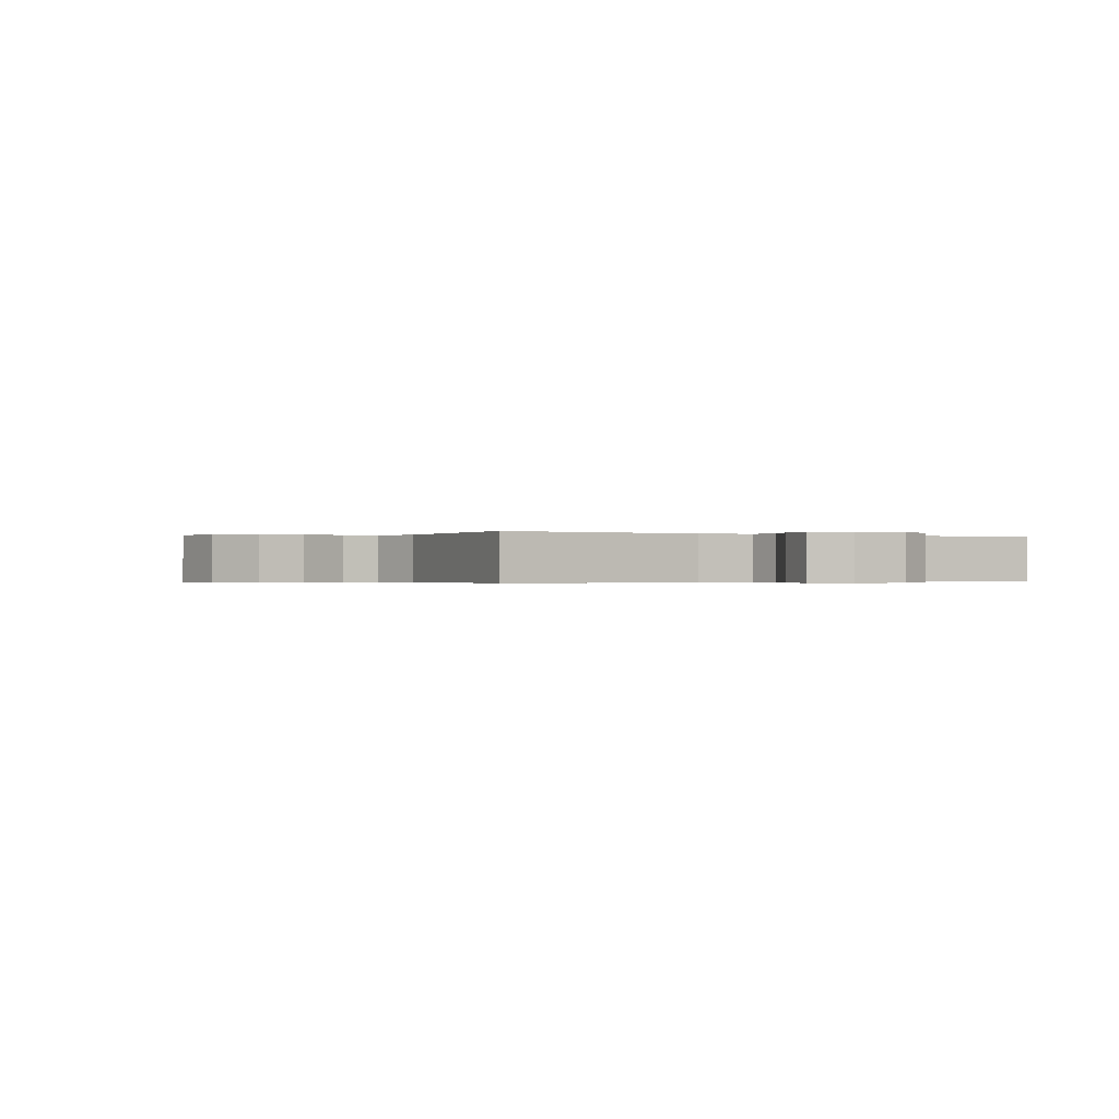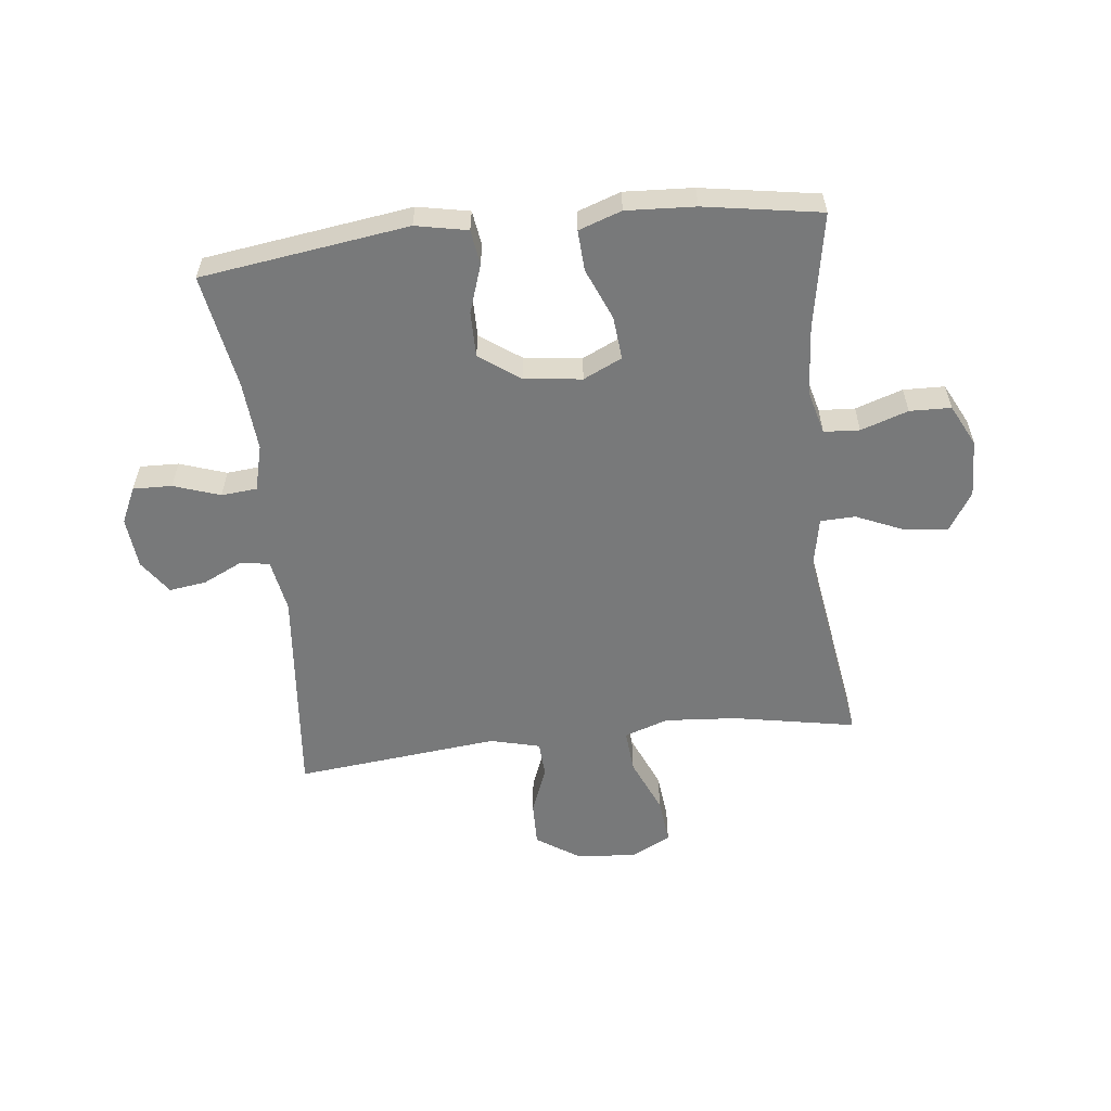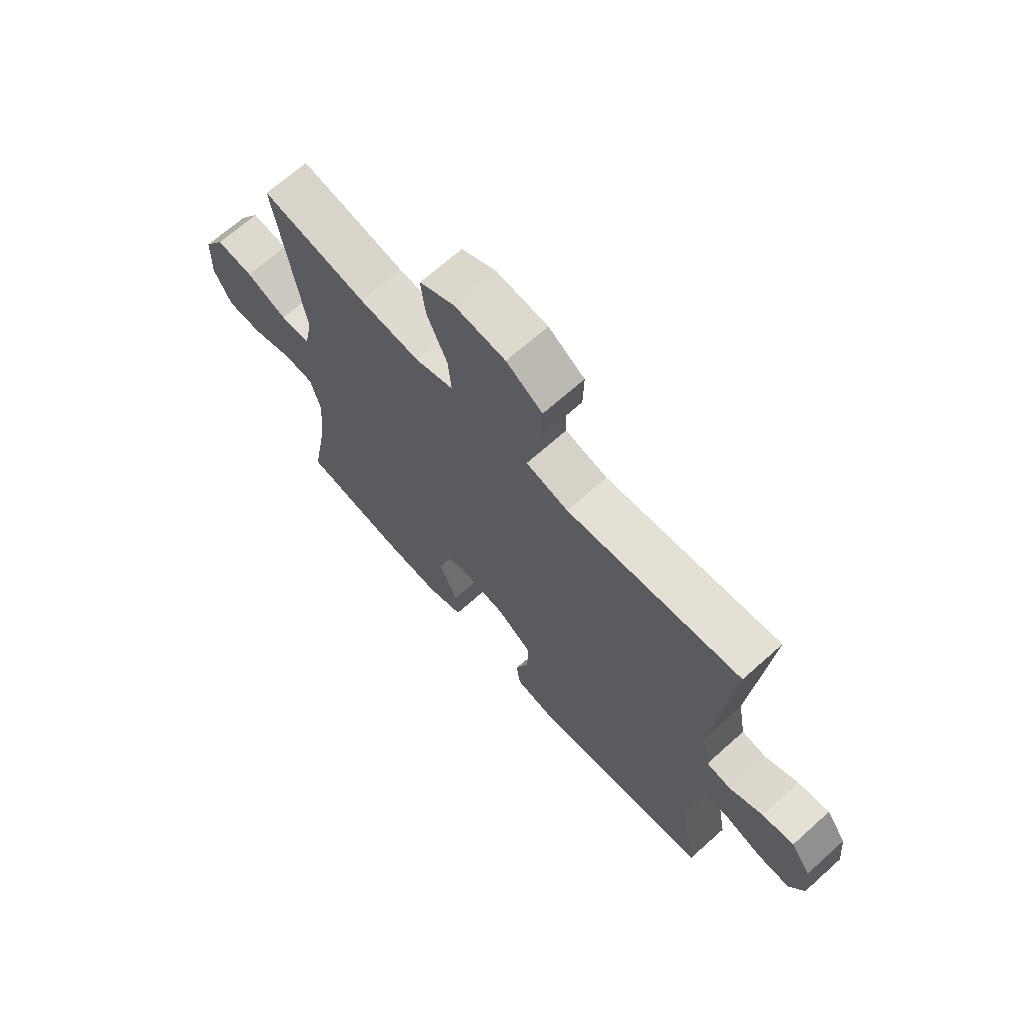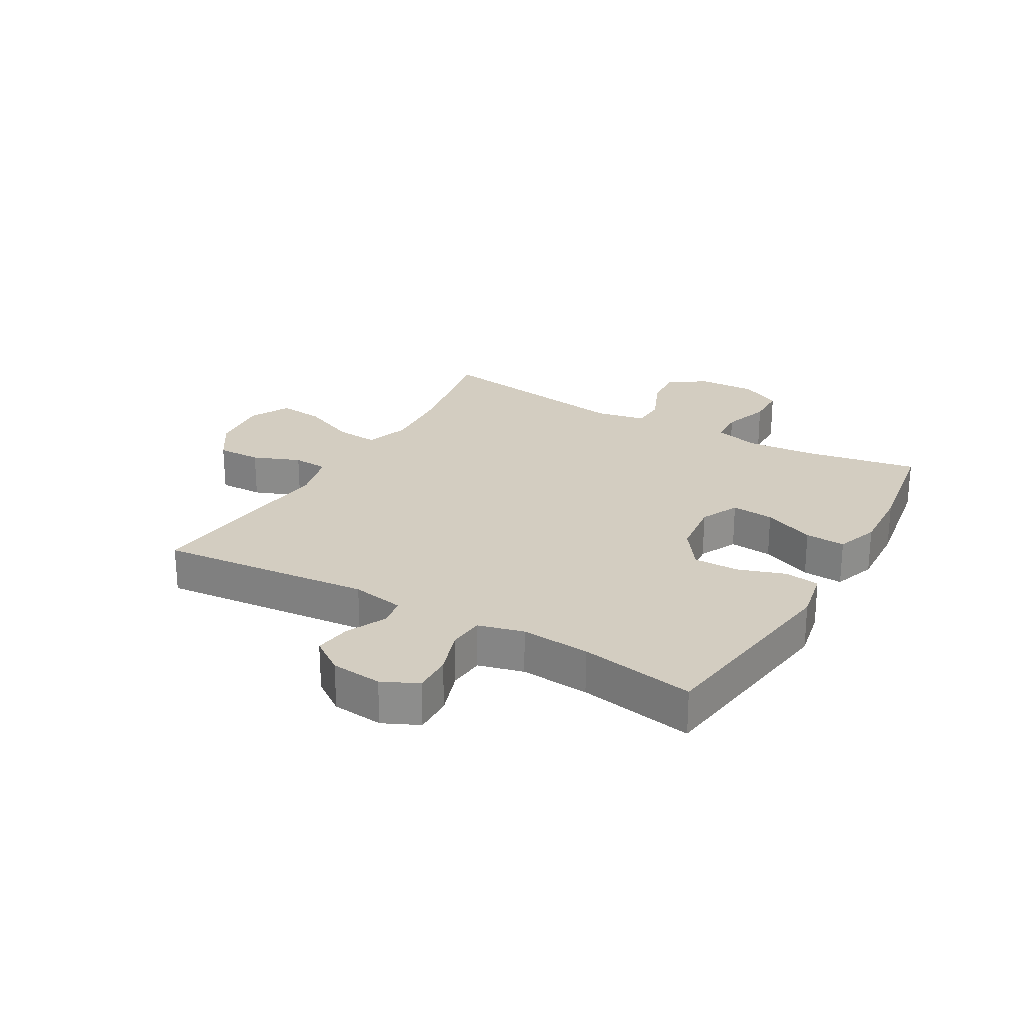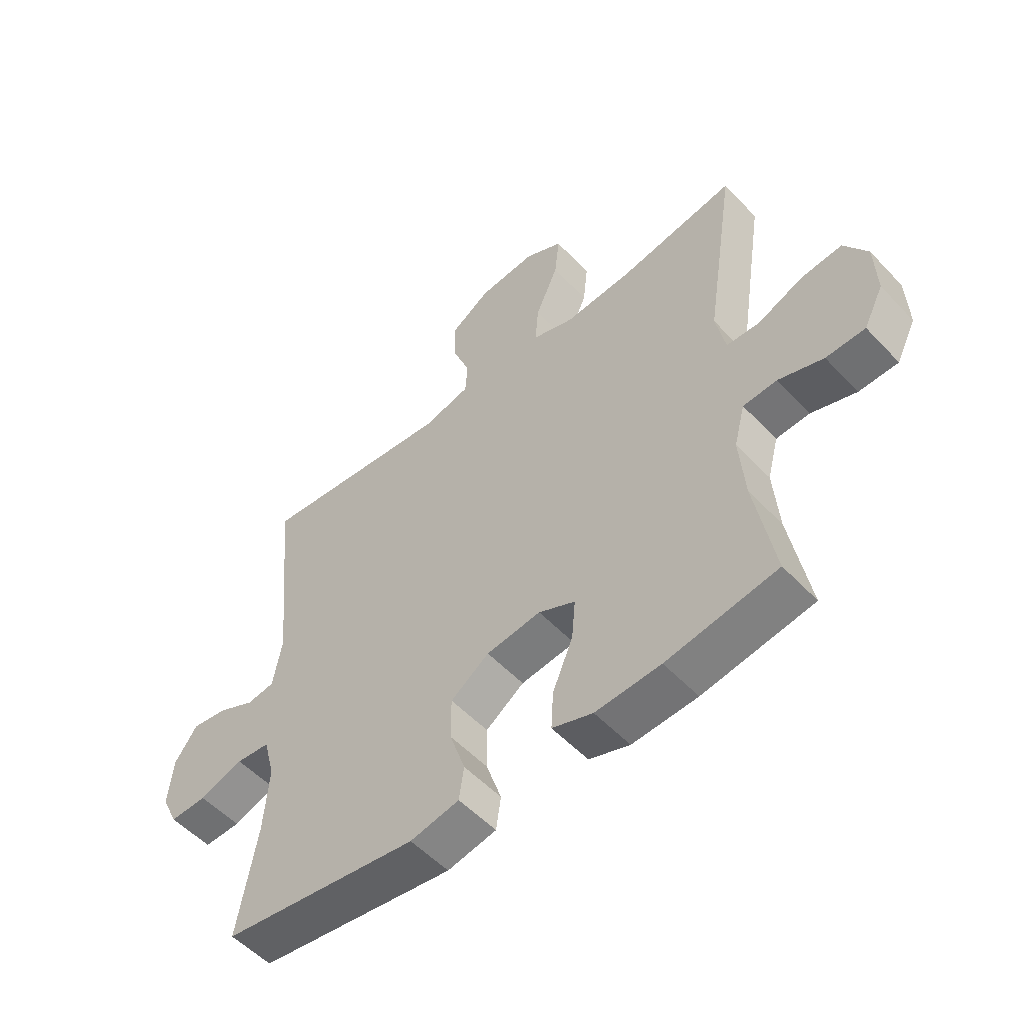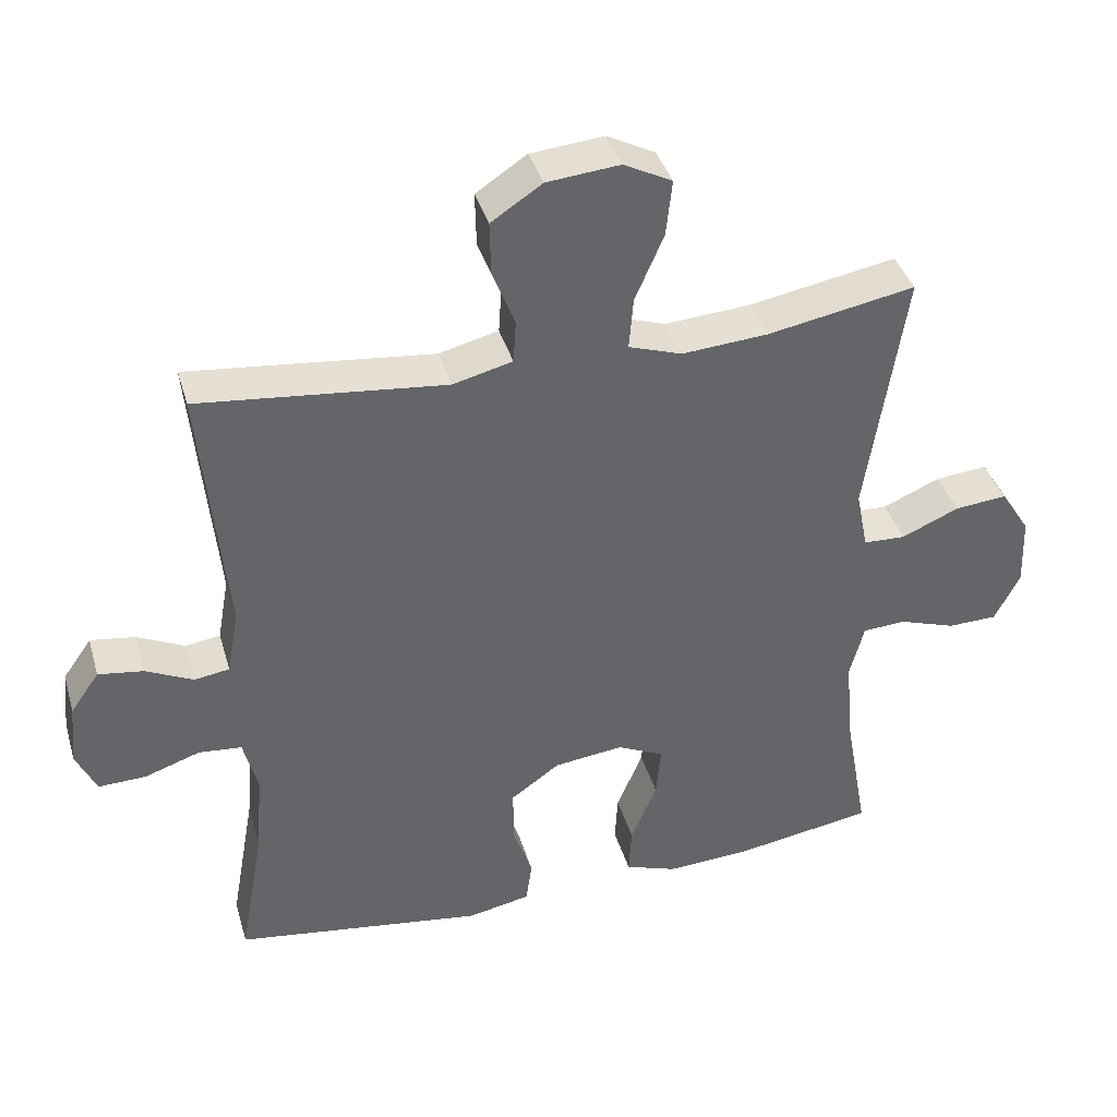
<metadata>
{"format":"obj","ext":"obj","renderer":"f3d","projection":"perspective","resolution":1024,"background":"white","views":[{"elev":-0.3,"azim":59.7,"up":"+Y"},{"elev":-57.7,"azim":-173.6,"up":"+Y"},{"elev":68.1,"azim":48.1,"up":"+Z"},{"elev":24.8,"azim":119.9,"up":"+Y"},{"elev":-53.7,"azim":-138.0,"up":"+Z"},{"elev":38.9,"azim":164.1,"up":"+Z"}]}
</metadata>
<code>
o path542
v 0.4695 0.0375 -0.3296
v 0.4602 0.0375 -0.2111
v 0.4803 0.0375 -0.1332
v 0.5414 0.0375 -0.1276
v 0.6209 0.0375 -0.1545
v 0.6876 0.0375 -0.1565
v 0.7165 0.0375 -0.0947
v 0.7076 0.0375 -0.006738
v 0.667 0.0375 0.05095
v 0.6033 0.0375 0.04188
v 0.5356 0.0375 0.009493
v 0.4859 0.0375 0.01722
v 0.4695 0.0375 0.1084
v 0.5043 0.0375 0.4746
v 0.1551 0.0375 0.4378
v 0.07024 0.0375 0.4591
v 0.06648 0.0375 0.5196
v 0.09825 0.0375 0.6009
v 0.09983 0.0375 0.6768
v 0.02731 0.0375 0.7245
v -0.07596 0.0375 0.7342
v -0.1448 0.0375 0.6992
v -0.1361 0.0375 0.6198
v -0.09515 0.0375 0.5253
v -0.08914 0.0375 0.4522
v -0.165 0.0375 0.4269
v -0.2882 0.0375 0.4361
v -0.4976 0.0375 0.4746
v -0.4432 0.0375 0.1214
v -0.46 0.0375 0.03639
v -0.5199 0.0375 0.03424
v -0.6018 0.0375 0.06962
v -0.676 0.0375 0.07679
v -0.7178 0.0375 0.01116
v -0.7213 0.0375 -0.08746
v -0.6856 0.0375 -0.1581
v -0.615 0.0375 -0.16
v -0.5341 0.0375 -0.1329
v -0.4729 0.0375 -0.1367
v -0.453 0.0375 -0.2131
v -0.4624 0.0375 -0.3305
v -0.4976 0.0375 -0.5271
v -0.2979 0.0375 -0.5595
v -0.1801 0.0375 -0.5658
v -0.1067 0.0375 -0.5403
v -0.1106 0.0375 -0.4711
v -0.1477 0.0375 -0.383
v -0.1544 0.0375 -0.3096
v -0.08813 0.0375 -0.2784
v 0.01046 0.0375 -0.2902
v 0.07988 0.0375 -0.3397
v 0.07949 0.0375 -0.4175
v 0.05195 0.0375 -0.4999
v 0.06072 0.0375 -0.5596
v 0.1495 0.0375 -0.5772
v 0.5043 0.0375 -0.5271
v 0.4695 -0.0375 -0.3296
v 0.4602 -0.0375 -0.2111
v 0.4803 -0.0375 -0.1332
v 0.5414 -0.0375 -0.1276
v 0.6209 -0.0375 -0.1545
v 0.6876 -0.0375 -0.1565
v 0.7165 -0.0375 -0.0947
v 0.7076 -0.0375 -0.006738
v 0.667 -0.0375 0.05095
v 0.6033 -0.0375 0.04188
v 0.5356 -0.0375 0.009493
v 0.4859 -0.0375 0.01722
v 0.4695 -0.0375 0.1084
v 0.5043 -0.0375 0.4746
v 0.1551 -0.0375 0.4378
v 0.07024 -0.0375 0.4591
v 0.06648 -0.0375 0.5196
v 0.09825 -0.0375 0.6009
v 0.09983 -0.0375 0.6768
v 0.02731 -0.0375 0.7245
v -0.07596 -0.0375 0.7342
v -0.1448 -0.0375 0.6992
v -0.1361 -0.0375 0.6198
v -0.09515 -0.0375 0.5253
v -0.08914 -0.0375 0.4522
v -0.165 -0.0375 0.4269
v -0.2882 -0.0375 0.4361
v -0.4976 -0.0375 0.4746
v -0.4432 -0.0375 0.1214
v -0.46 -0.0375 0.03639
v -0.5199 -0.0375 0.03424
v -0.6018 -0.0375 0.06962
v -0.676 -0.0375 0.07679
v -0.7178 -0.0375 0.01116
v -0.7213 -0.0375 -0.08746
v -0.6856 -0.0375 -0.1581
v -0.615 -0.0375 -0.16
v -0.5341 -0.0375 -0.1329
v -0.4729 -0.0375 -0.1367
v -0.453 -0.0375 -0.2131
v -0.4624 -0.0375 -0.3305
v -0.4976 -0.0375 -0.5271
v -0.2979 -0.0375 -0.5595
v -0.1801 -0.0375 -0.5658
v -0.1067 -0.0375 -0.5403
v -0.1106 -0.0375 -0.4711
v -0.1477 -0.0375 -0.383
v -0.1544 -0.0375 -0.3096
v -0.08813 -0.0375 -0.2784
v 0.01046 -0.0375 -0.2902
v 0.07988 -0.0375 -0.3397
v 0.07949 -0.0375 -0.4175
v 0.05195 -0.0375 -0.4999
v 0.06072 -0.0375 -0.5596
v 0.1495 -0.0375 -0.5772
v 0.5043 -0.0375 -0.5271
v 0.06072 0.0375 -0.5596
v 0.06072 0.0375 -0.5596
v 0.1495 0.0375 -0.5772
v -0.2979 0.0375 -0.5595
v -0.1801 0.0375 -0.5658
v -0.1067 0.0375 -0.5403
v -0.1067 0.0375 -0.5403
v 0.05195 0.0375 -0.4999
v -0.4976 0.0375 -0.5271
v -0.4976 0.0375 -0.5271
v -0.1106 0.0375 -0.4711
v 0.5043 0.0375 -0.5271
v 0.5043 0.0375 -0.5271
v 0.07949 0.0375 -0.4175
v -0.1477 0.0375 -0.383
v -0.4624 0.0375 -0.3305
v 0.4695 0.0375 -0.3296
v 0.07988 0.0375 -0.3397
v -0.1544 0.0375 -0.3096
v -0.1544 0.0375 -0.3096
v 0.01046 0.0375 -0.2902
v -0.453 0.0375 -0.2131
v 0.4602 0.0375 -0.2111
v -0.08813 0.0375 -0.2784
v -0.4729 0.0375 -0.1367
v -0.4729 0.0375 -0.1367
v 0.4803 0.0375 -0.1332
v 0.4803 0.0375 -0.1332
v -0.6856 0.0375 -0.1581
v -0.6856 0.0375 -0.1581
v -0.615 0.0375 -0.16
v -0.5341 0.0375 -0.1329
v -0.7213 0.0375 -0.08746
v 0.6209 0.0375 -0.1545
v 0.6876 0.0375 -0.1565
v 0.6876 0.0375 -0.1565
v 0.7165 0.0375 -0.0947
v 0.5414 0.0375 -0.1276
v 0.7076 0.0375 -0.006738
v -0.7178 0.0375 0.01116
v 0.667 0.0375 0.05095
v 0.667 0.0375 0.05095
v 0.5356 0.0375 0.009493
v 0.4859 0.0375 0.01722
v 0.4859 0.0375 0.01722
v 0.6033 0.0375 0.04188
v -0.676 0.0375 0.07679
v -0.676 0.0375 0.07679
v -0.46 0.0375 0.03639
v -0.46 0.0375 0.03639
v -0.5199 0.0375 0.03424
v 0.4695 0.0375 0.1084
v -0.6018 0.0375 0.06962
v -0.4432 0.0375 0.1214
v -0.4976 0.0375 0.4746
v -0.4976 0.0375 0.4746
v -0.2882 0.0375 0.4361
v -0.165 0.0375 0.4269
v -0.08914 0.0375 0.4522
v -0.08914 0.0375 0.4522
v 0.1551 0.0375 0.4378
v 0.07024 0.0375 0.4591
v 0.07024 0.0375 0.4591
v 0.5043 0.0375 0.4746
v 0.5043 0.0375 0.4746
v -0.09515 0.0375 0.5253
v 0.06648 0.0375 0.5196
v 0.09825 0.0375 0.6009
v -0.1361 0.0375 0.6198
v 0.09983 0.0375 0.6768
v -0.1448 0.0375 0.6992
v -0.1448 0.0375 0.6992
v 0.02731 0.0375 0.7245
v -0.07596 0.0375 0.7342
v 0.06072 -0.0375 -0.5596
v 0.06072 -0.0375 -0.5596
v 0.1495 -0.0375 -0.5772
v -0.2979 -0.0375 -0.5595
v -0.1801 -0.0375 -0.5658
v -0.1067 -0.0375 -0.5403
v -0.1067 -0.0375 -0.5403
v 0.05195 -0.0375 -0.4999
v -0.4976 -0.0375 -0.5271
v -0.4976 -0.0375 -0.5271
v -0.1106 -0.0375 -0.4711
v 0.5043 -0.0375 -0.5271
v 0.5043 -0.0375 -0.5271
v 0.07949 -0.0375 -0.4175
v -0.1477 -0.0375 -0.383
v -0.4624 -0.0375 -0.3305
v 0.4695 -0.0375 -0.3296
v 0.07988 -0.0375 -0.3397
v -0.1544 -0.0375 -0.3096
v -0.1544 -0.0375 -0.3096
v 0.01046 -0.0375 -0.2902
v -0.453 -0.0375 -0.2131
v 0.4602 -0.0375 -0.2111
v -0.08813 -0.0375 -0.2784
v -0.4729 -0.0375 -0.1367
v -0.4729 -0.0375 -0.1367
v 0.4803 -0.0375 -0.1332
v 0.4803 -0.0375 -0.1332
v -0.6856 -0.0375 -0.1581
v -0.6856 -0.0375 -0.1581
v -0.615 -0.0375 -0.16
v -0.5341 -0.0375 -0.1329
v -0.7213 -0.0375 -0.08746
v 0.6209 -0.0375 -0.1545
v 0.6876 -0.0375 -0.1565
v 0.6876 -0.0375 -0.1565
v 0.7165 -0.0375 -0.0947
v 0.5414 -0.0375 -0.1276
v 0.7076 -0.0375 -0.006738
v -0.7178 -0.0375 0.01116
v 0.667 -0.0375 0.05095
v 0.667 -0.0375 0.05095
v 0.5356 -0.0375 0.009493
v 0.4859 -0.0375 0.01722
v 0.4859 -0.0375 0.01722
v 0.6033 -0.0375 0.04188
v -0.676 -0.0375 0.07679
v -0.676 -0.0375 0.07679
v -0.46 -0.0375 0.03639
v -0.46 -0.0375 0.03639
v -0.5199 -0.0375 0.03424
v 0.4695 -0.0375 0.1084
v -0.6018 -0.0375 0.06962
v -0.4432 -0.0375 0.1214
v -0.4976 -0.0375 0.4746
v -0.4976 -0.0375 0.4746
v -0.2882 -0.0375 0.4361
v -0.165 -0.0375 0.4269
v -0.08914 -0.0375 0.4522
v -0.08914 -0.0375 0.4522
v 0.1551 -0.0375 0.4378
v 0.07024 -0.0375 0.4591
v 0.07024 -0.0375 0.4591
v 0.5043 -0.0375 0.4746
v 0.5043 -0.0375 0.4746
v -0.09515 -0.0375 0.5253
v 0.06648 -0.0375 0.5196
v 0.09825 -0.0375 0.6009
v -0.1361 -0.0375 0.6198
v 0.09983 -0.0375 0.6768
v -0.1448 -0.0375 0.6992
v -0.1448 -0.0375 0.6992
v 0.02731 -0.0375 0.7245
v -0.07596 -0.0375 0.7342
f 220 232 224
f 226 239 233
f 210 235 205
f 210 240 235
f 211 237 218
f 203 189 198
f 219 239 226
f 208 205 211
f 237 239 218
f 259 254 256
f 230 213 229
f 255 260 257
f 201 191 197
f 213 230 207
f 194 189 200
f 201 205 202
f 203 200 189
f 190 201 202
f 255 259 260
f 207 245 210
f 224 229 213
f 190 202 195
f 255 254 259
f 230 238 207
f 221 223 220
f 229 224 232
f 223 225 220
f 207 238 247
f 191 201 190
f 204 200 203
f 248 253 245
f 197 191 192
f 217 239 219
f 254 252 253
f 209 204 203
f 213 204 209
f 245 253 252
f 187 189 194
f 218 239 217
f 247 238 250
f 232 225 227
f 202 205 208
f 207 247 248
f 204 213 207
f 252 254 255
f 225 232 220
f 205 235 211
f 210 244 240
f 240 243 241
f 207 248 245
f 211 235 237
f 240 244 243
f 210 245 244
f 217 219 215
f 114 55 111 188
f 43 44 100 99
f 44 119 193 100
f 53 54 110 109
f 122 43 99 196
f 45 46 102 101
f 55 125 199 111
f 52 53 109 108
f 46 47 103 102
f 41 42 98 97
f 56 1 57 112
f 51 52 108 107
f 47 132 206 103
f 50 51 107 106
f 40 41 97 96
f 1 2 58 57
f 48 49 105 104
f 49 50 106 105
f 138 40 96 212
f 2 140 214 58
f 142 37 93 216
f 37 38 94 93
f 35 36 92 91
f 5 148 222 61
f 6 7 63 62
f 4 5 61 60
f 38 39 95 94
f 3 4 60 59
f 7 8 64 63
f 34 35 91 90
f 8 154 228 64
f 11 157 231 67
f 10 11 67 66
f 9 10 66 65
f 160 34 90 234
f 162 31 87 236
f 12 13 69 68
f 32 33 89 88
f 31 32 88 87
f 29 30 86 85
f 168 29 85 242
f 27 28 84 83
f 26 27 83 82
f 172 26 82 246
f 15 175 249 71
f 177 15 71 251
f 13 14 70 69
f 24 25 81 80
f 16 17 73 72
f 17 18 74 73
f 23 24 80 79
f 18 19 75 74
f 184 23 79 258
f 19 20 76 75
f 21 22 78 77
f 20 21 77 76
f 146 150 158
f 152 159 165
f 136 131 161
f 136 161 166
f 137 144 163
f 129 124 115
f 145 152 165
f 134 137 131
f 163 144 165
f 185 182 180
f 156 155 139
f 181 183 186
f 127 123 117
f 139 133 156
f 120 126 115
f 127 128 131
f 129 115 126
f 116 128 127
f 181 186 185
f 133 136 171
f 150 139 155
f 116 121 128
f 181 185 180
f 156 133 164
f 147 146 149
f 155 158 150
f 149 146 151
f 133 173 164
f 117 116 127
f 130 129 126
f 174 171 179
f 123 118 117
f 143 145 165
f 180 179 178
f 135 129 130
f 139 135 130
f 171 178 179
f 113 120 115
f 144 143 165
f 173 176 164
f 158 153 151
f 128 134 131
f 133 174 173
f 130 133 139
f 178 181 180
f 151 146 158
f 131 137 161
f 136 166 170
f 166 167 169
f 133 171 174
f 137 163 161
f 166 169 170
f 136 170 171
f 143 141 145

</code>
